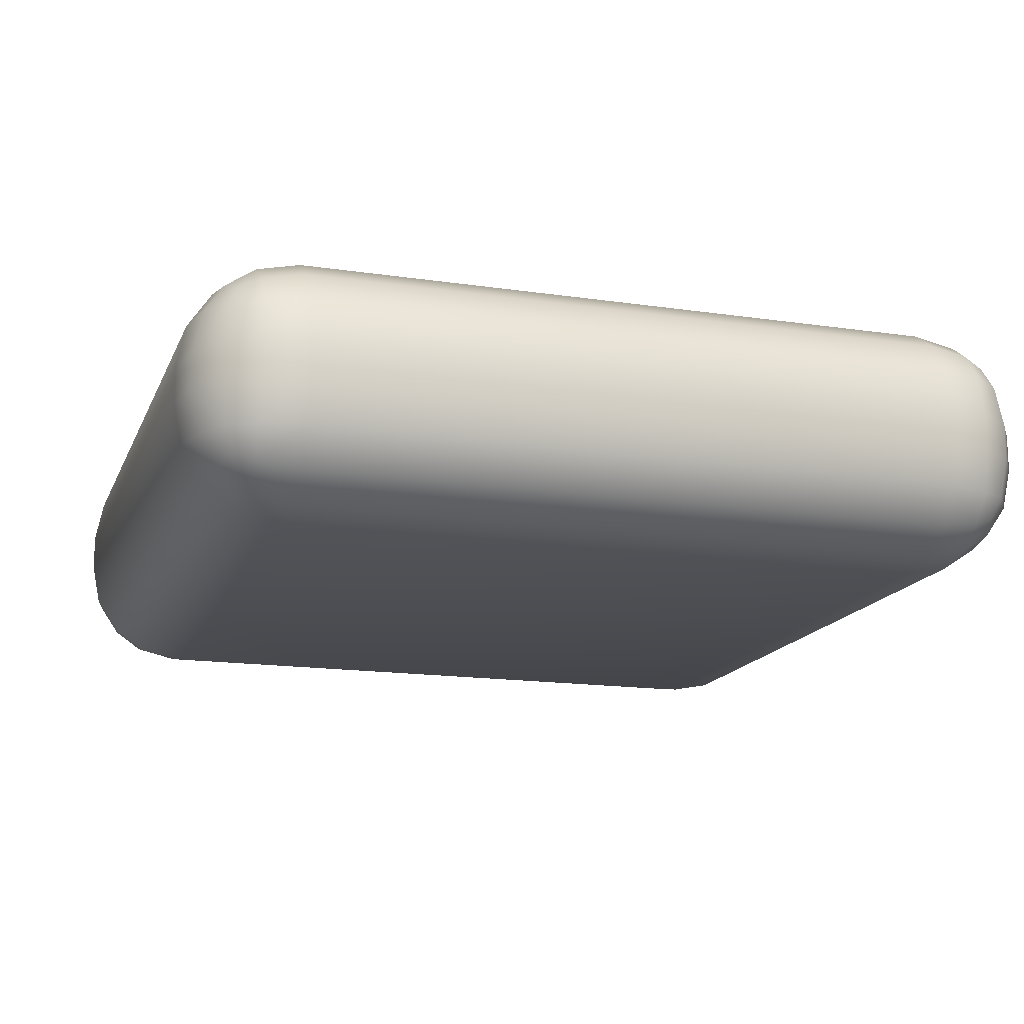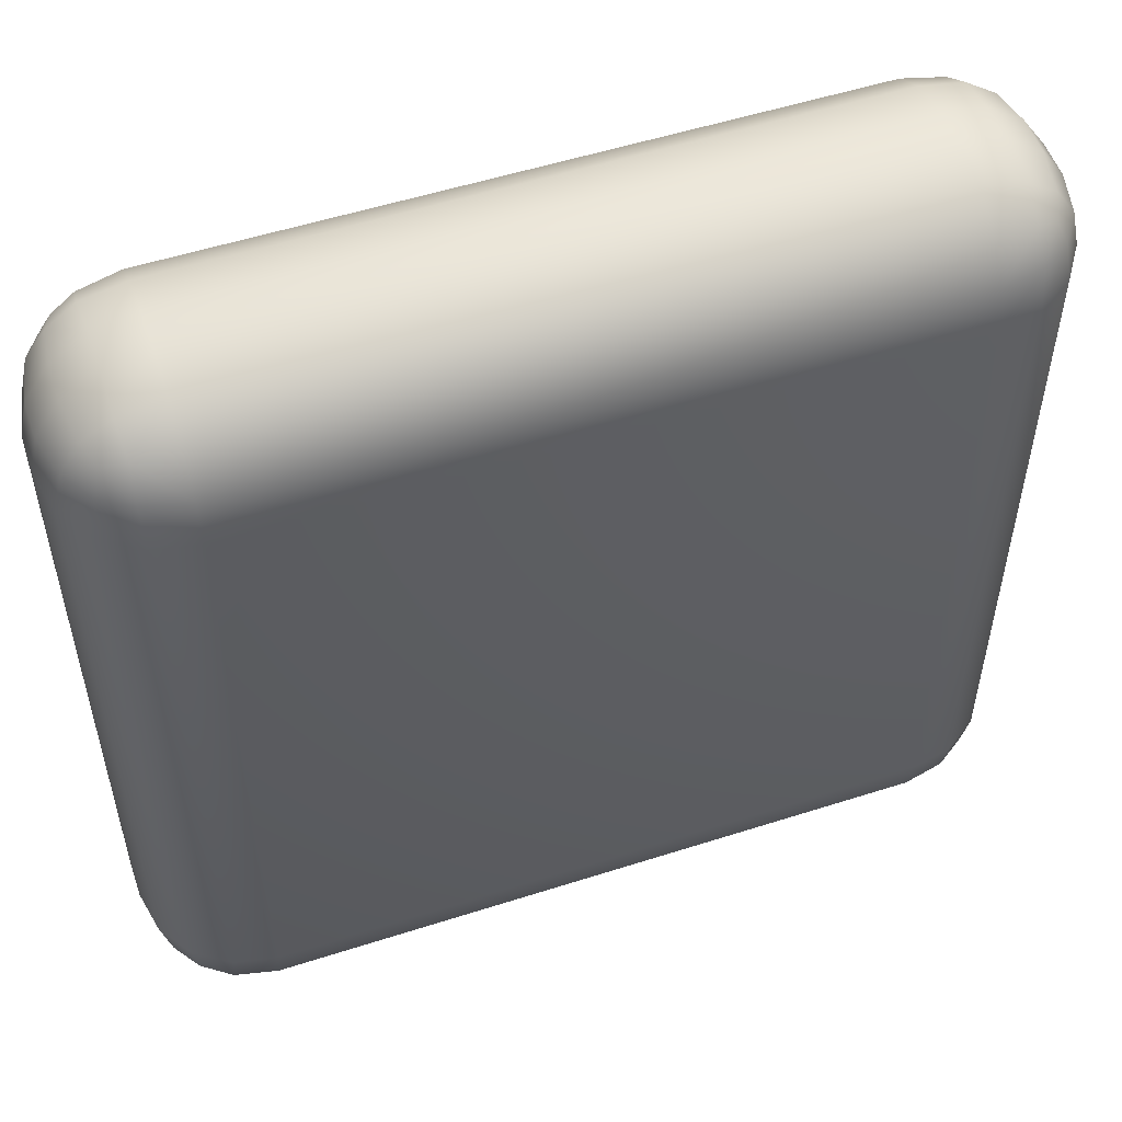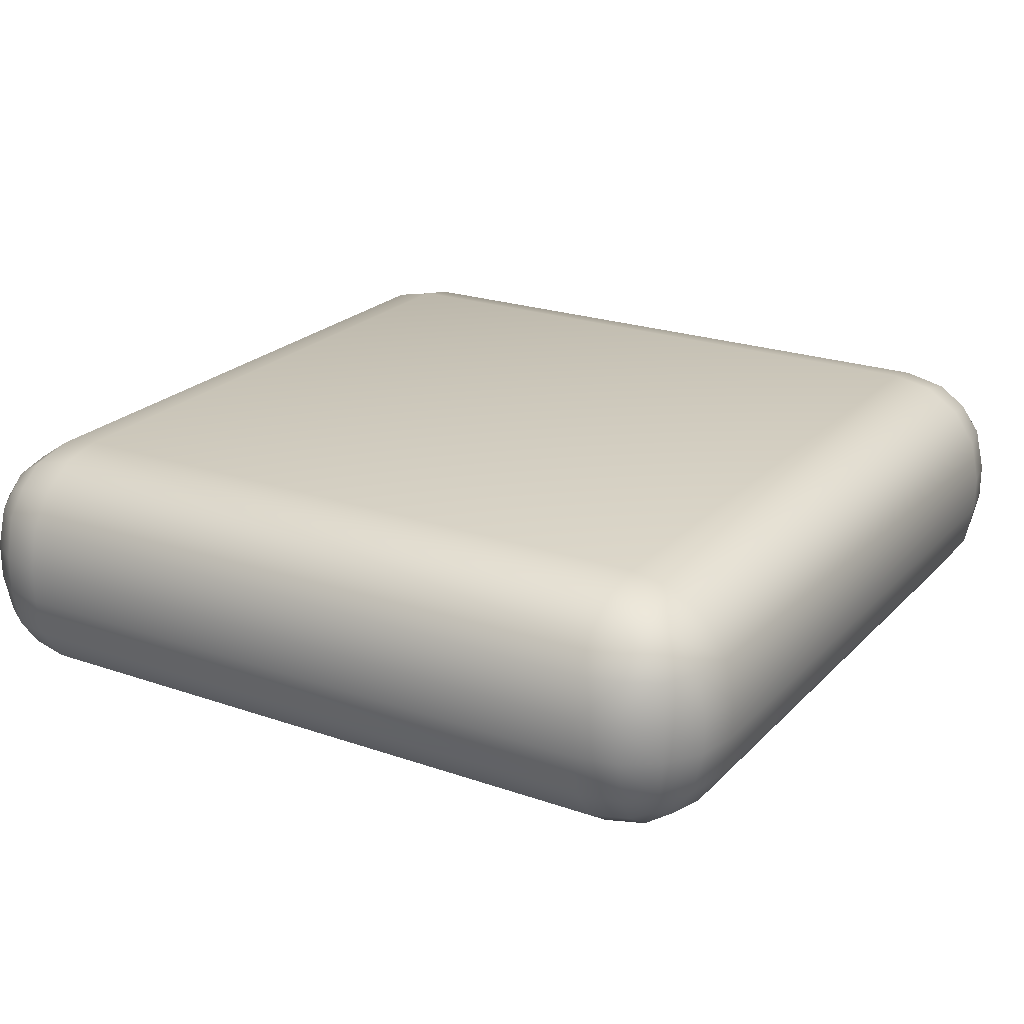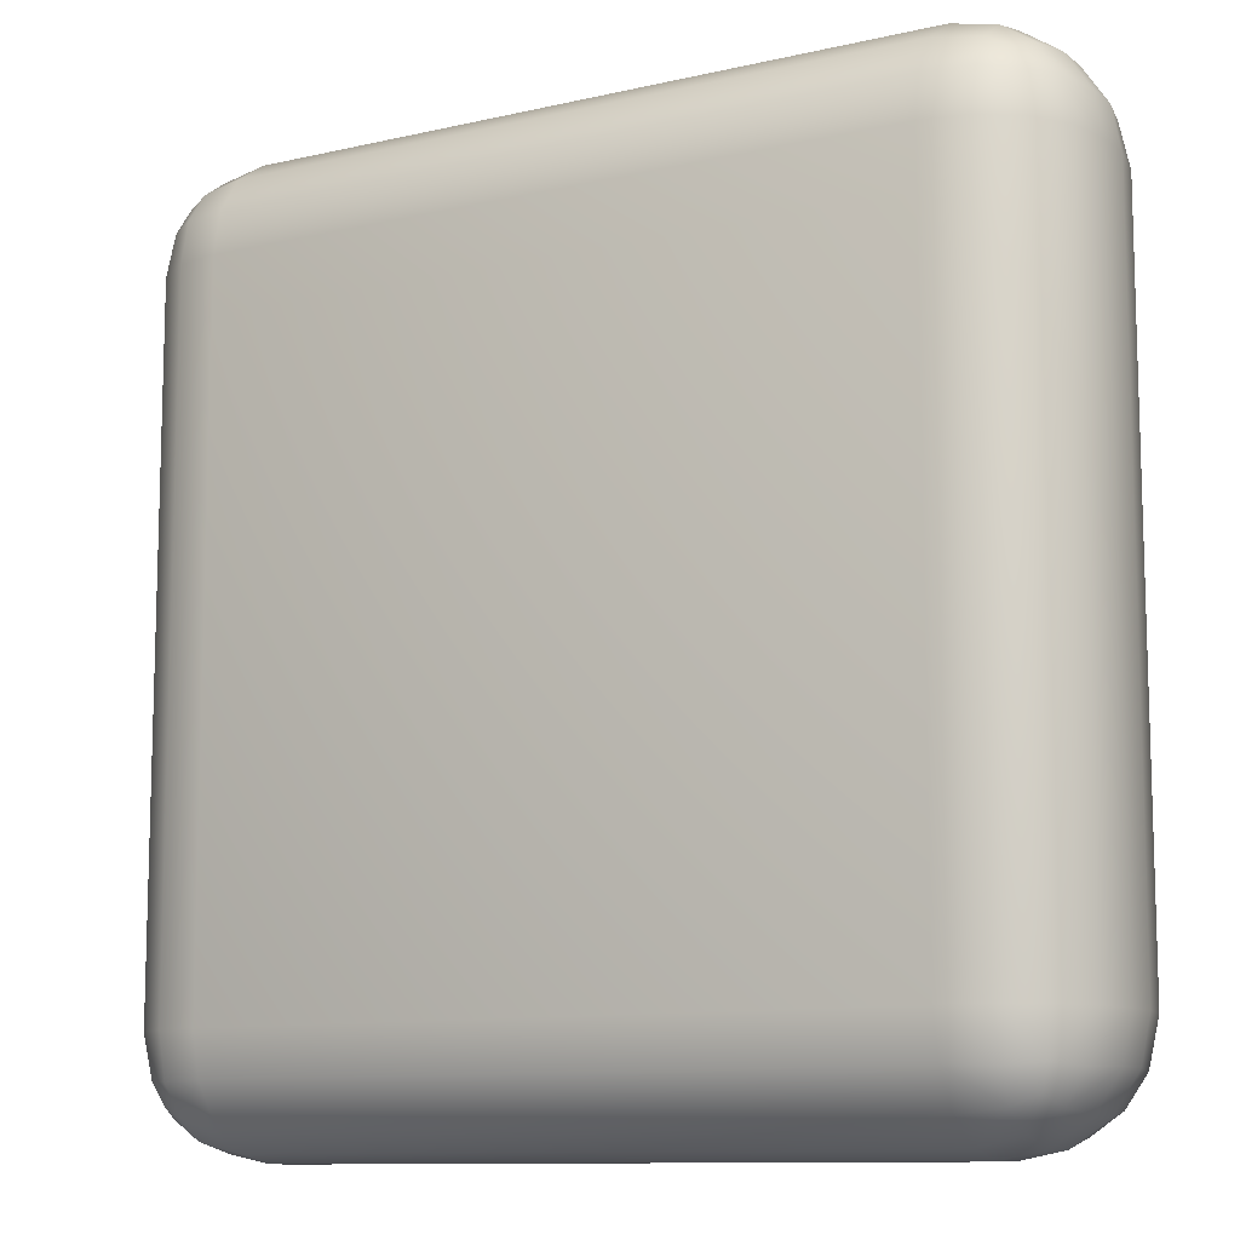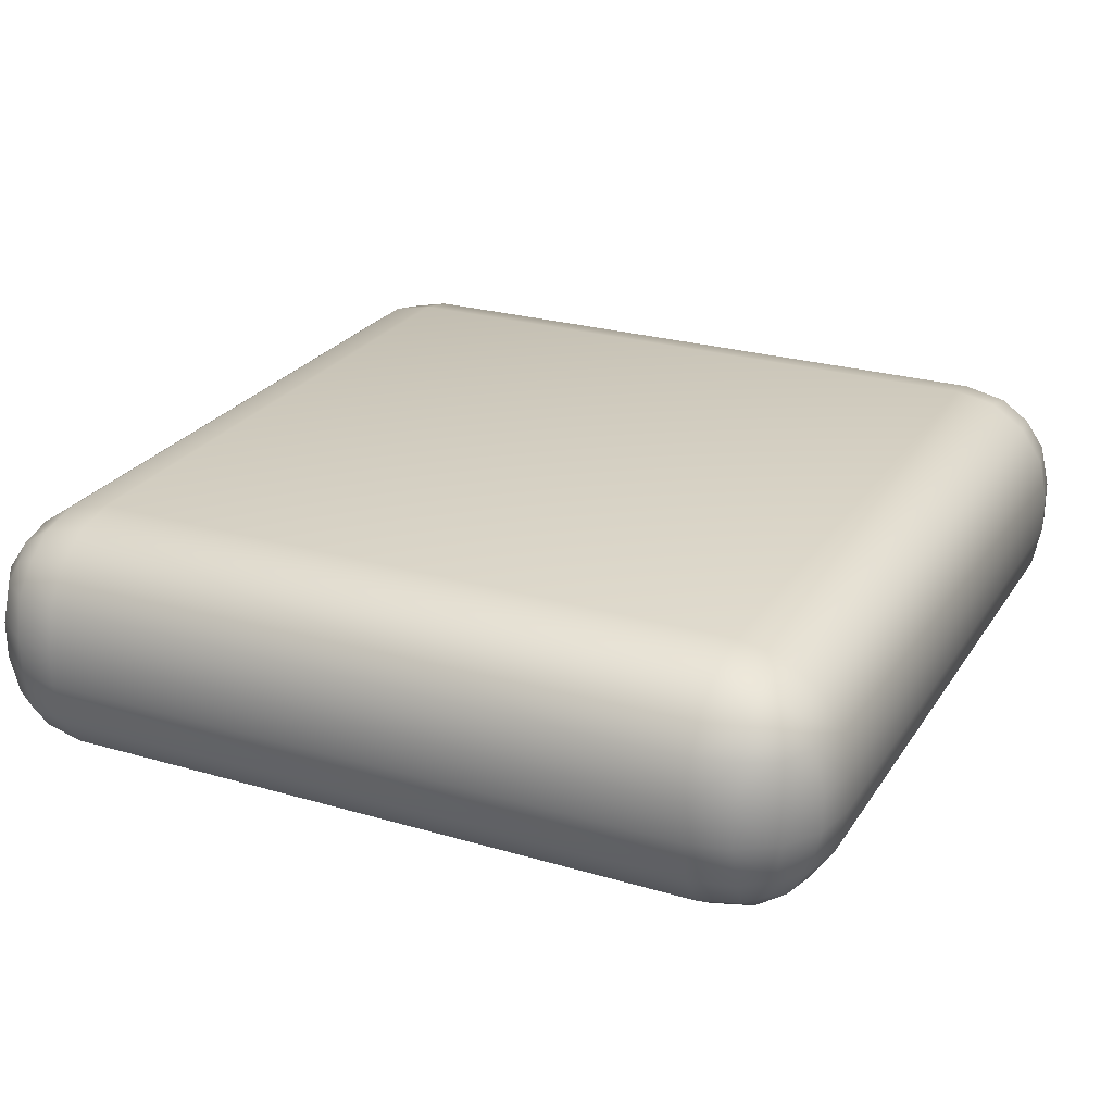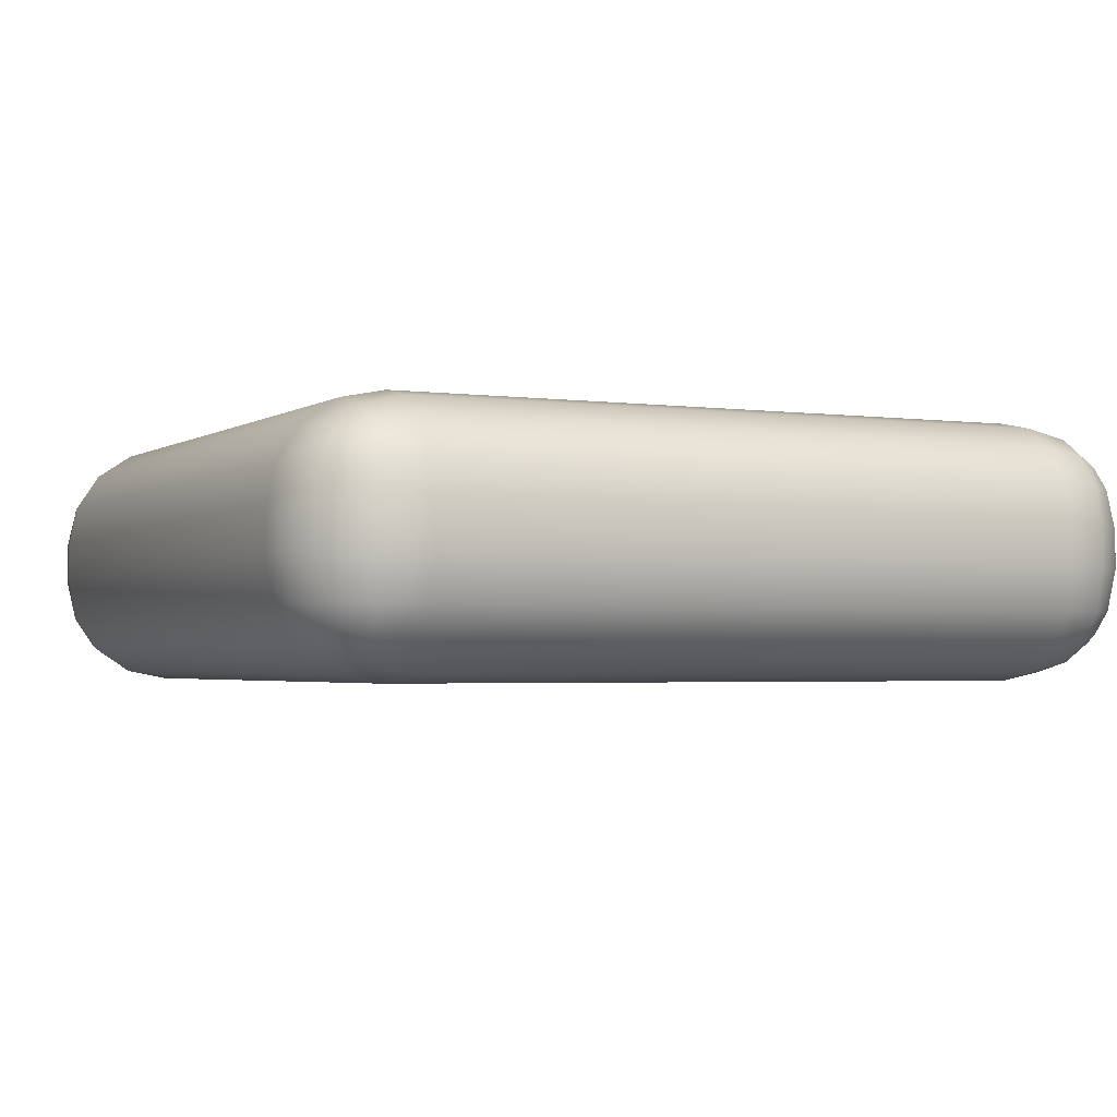
<metadata>
{"format":"obj","ext":"obj","renderer":"f3d","projection":"perspective","resolution":1024,"background":"white","views":[{"elev":-15.8,"azim":-17.3,"up":"+Y"},{"elev":53.6,"azim":161.1,"up":"+Z"},{"elev":22.4,"azim":-148.9,"up":"+Y"},{"elev":-10.7,"azim":30.0,"up":"+Z"},{"elev":25.1,"azim":25.5,"up":"+Y"},{"elev":-2.5,"azim":63.8,"up":"+Y"}]}
</metadata>
<code>
o Cube
v 0.7514 0.613 -1
v 0.7514 0.8616 -0.7514
v 1 0.613 -0.7514
v 0.7514 0.7082 -0.9811
v 0.7514 0.7888 -0.9272
v 0.8465 0.613 -0.9811
v 0.8489 0.7105 -0.9582
v 0.844 0.7762 -0.9146
v 0.8949 0.7566 -0.8949
v 0.8465 0.8427 -0.7514
v 0.9272 0.7888 -0.7514
v 0.7514 0.8427 -0.8465
v 0.8489 0.8199 -0.8489
v 0.9146 0.7762 -0.844
v 0.9811 0.613 -0.8465
v 0.9272 0.613 -0.9272
v 0.9811 0.7082 -0.7514
v 0.9582 0.7105 -0.8489
v 0.9146 0.7056 -0.9146
v 0.7514 0.2795 -0.7514
v 0.7514 0.5281 -1
v 1 0.5281 -0.7514
v 0.7514 0.2985 -0.8465
v 0.7514 0.3523 -0.9272
v 0.8465 0.2985 -0.7514
v 0.8489 0.3213 -0.8489
v 0.844 0.365 -0.9146
v 0.8949 0.3846 -0.8949
v 0.8465 0.5281 -0.9811
v 0.9272 0.5281 -0.9272
v 0.7514 0.433 -0.9811
v 0.8489 0.4306 -0.9582
v 0.9146 0.4356 -0.9146
v 0.9811 0.433 -0.7514
v 0.9272 0.3523 -0.7514
v 0.9811 0.5281 -0.8465
v 0.9582 0.4306 -0.8489
v 0.9146 0.365 -0.844
v 1 0.613 0.7514
v 0.7514 0.8616 0.7514
v 0.7514 0.613 1
v 0.9811 0.7082 0.7514
v 0.9272 0.7888 0.7514
v 0.9811 0.613 0.8465
v 0.9582 0.7105 0.8489
v 0.9146 0.7762 0.844
v 0.8949 0.7566 0.8949
v 0.7514 0.8427 0.8465
v 0.7514 0.7888 0.9272
v 0.8465 0.8427 0.7514
v 0.8489 0.8199 0.8489
v 0.844 0.7762 0.9146
v 0.8465 0.613 0.9811
v 0.9272 0.613 0.9272
v 0.7514 0.7082 0.9811
v 0.8489 0.7105 0.9582
v 0.9146 0.7056 0.9146
v 1 0.5281 0.7514
v 0.7514 0.5281 1
v 0.7514 0.2795 0.7514
v 0.9811 0.5281 0.8465
v 0.9272 0.5281 0.9272
v 0.9811 0.433 0.7514
v 0.9582 0.4306 0.8489
v 0.9146 0.4356 0.9146
v 0.8949 0.3846 0.8949
v 0.7514 0.433 0.9811
v 0.7514 0.3523 0.9272
v 0.8465 0.5281 0.9811
v 0.8489 0.4306 0.9582
v 0.844 0.365 0.9146
v 0.8465 0.2985 0.7514
v 0.9272 0.3523 0.7514
v 0.7514 0.2985 0.8465
v 0.8489 0.3213 0.8489
v 0.9146 0.365 0.844
v -0.7514 0.613 -1
v -1 0.613 -0.7514
v -0.7514 0.8616 -0.7514
v -0.8465 0.613 -0.9811
v -0.9272 0.613 -0.9272
v -0.7514 0.7082 -0.9811
v -0.8489 0.7105 -0.9582
v -0.9146 0.7056 -0.9146
v -0.8949 0.7566 -0.8949
v -0.9811 0.7082 -0.7514
v -0.9272 0.7888 -0.7514
v -0.9811 0.613 -0.8465
v -0.9582 0.7105 -0.8489
v -0.9146 0.7762 -0.844
v -0.7514 0.8427 -0.8465
v -0.7514 0.7888 -0.9272
v -0.8465 0.8427 -0.7514
v -0.8489 0.8199 -0.8489
v -0.844 0.7762 -0.9146
v -1 0.5281 -0.7514
v -0.7514 0.5281 -1
v -0.7514 0.2795 -0.7514
v -0.9811 0.5281 -0.8465
v -0.9272 0.5281 -0.9272
v -0.9811 0.433 -0.7514
v -0.9582 0.4306 -0.8489
v -0.9146 0.4356 -0.9146
v -0.8949 0.3846 -0.8949
v -0.7514 0.433 -0.9811
v -0.7514 0.3523 -0.9272
v -0.8465 0.5281 -0.9811
v -0.8489 0.4306 -0.9582
v -0.844 0.365 -0.9146
v -0.8465 0.2985 -0.7514
v -0.9272 0.3523 -0.7514
v -0.7514 0.2985 -0.8465
v -0.8489 0.3213 -0.8489
v -0.9146 0.365 -0.844
v -1 0.613 0.7514
v -0.7514 0.613 1
v -0.7514 0.8616 0.7514
v -0.9811 0.613 0.8465
v -0.9272 0.613 0.9272
v -0.9811 0.7082 0.7514
v -0.9582 0.7105 0.8489
v -0.9146 0.7056 0.9146
v -0.8949 0.7566 0.8949
v -0.7514 0.7082 0.9811
v -0.7514 0.7888 0.9272
v -0.8465 0.613 0.9811
v -0.8489 0.7105 0.9582
v -0.844 0.7762 0.9146
v -0.8465 0.8427 0.7514
v -0.9272 0.7888 0.7514
v -0.7514 0.8427 0.8465
v -0.8489 0.8199 0.8489
v -0.9146 0.7762 0.844
v -0.7514 0.2795 0.7514
v -0.7514 0.5281 1
v -1 0.5281 0.7514
v -0.7514 0.2985 0.8465
v -0.7514 0.3523 0.9272
v -0.8465 0.2985 0.7514
v -0.8489 0.3213 0.8489
v -0.844 0.365 0.9146
v -0.8949 0.3846 0.8949
v -0.8465 0.5281 0.9811
v -0.9272 0.5281 0.9272
v -0.7514 0.433 0.9811
v -0.8489 0.4306 0.9582
v -0.9146 0.4356 0.9146
v -0.9811 0.433 0.7514
v -0.9272 0.3523 0.7514
v -0.9811 0.5281 0.8465
v -0.9582 0.4306 0.8489
v -0.9146 0.365 0.844
f 98 20 60 134
f 136 115 78 96
f 59 41 116 135
f 2 79 117 40
f 22 3 39 58
f 1 4 7 6
f 4 5 8 7
f 6 7 19 16
f 7 8 9 19
f 2 10 13 12
f 10 11 14 13
f 12 13 8 5
f 13 14 9 8
f 3 15 18 17
f 15 16 19 18
f 17 18 14 11
f 18 19 9 14
f 20 23 26 25
f 23 24 27 26
f 25 26 38 35
f 26 27 28 38
f 21 29 32 31
f 29 30 33 32
f 31 32 27 24
f 32 33 28 27
f 22 34 37 36
f 34 35 38 37
f 36 37 33 30
f 37 38 28 33
f 39 42 45 44
f 42 43 46 45
f 44 45 57 54
f 45 46 47 57
f 40 48 51 50
f 48 49 52 51
f 50 51 46 43
f 51 52 47 46
f 41 53 56 55
f 53 54 57 56
f 55 56 52 49
f 56 57 47 52
f 58 61 64 63
f 61 62 65 64
f 63 64 76 73
f 64 65 66 76
f 59 67 70 69
f 67 68 71 70
f 69 70 65 62
f 70 71 66 65
f 60 72 75 74
f 72 73 76 75
f 74 75 71 68
f 75 76 66 71
f 77 80 83 82
f 80 81 84 83
f 82 83 95 92
f 83 84 85 95
f 78 86 89 88
f 86 87 90 89
f 88 89 84 81
f 89 90 85 84
f 79 91 94 93
f 91 92 95 94
f 93 94 90 87
f 94 95 85 90
f 96 99 102 101
f 99 100 103 102
f 101 102 114 111
f 102 103 104 114
f 97 105 108 107
f 105 106 109 108
f 107 108 103 100
f 108 109 104 103
f 98 110 113 112
f 110 111 114 113
f 112 113 109 106
f 113 114 104 109
f 115 118 121 120
f 118 119 122 121
f 120 121 133 130
f 121 122 123 133
f 116 124 127 126
f 124 125 128 127
f 126 127 122 119
f 127 128 123 122
f 117 129 132 131
f 129 130 133 132
f 131 132 128 125
f 132 133 123 128
f 134 137 140 139
f 137 138 141 140
f 139 140 152 149
f 140 141 142 152
f 135 143 146 145
f 143 144 147 146
f 145 146 141 138
f 146 147 142 141
f 136 148 151 150
f 148 149 152 151
f 150 151 147 144
f 151 152 142 147
f 98 134 139 110
f 110 139 149 111
f 111 149 148 101
f 101 148 136 96
f 20 98 112 23
f 23 112 106 24
f 24 106 105 31
f 31 105 97 21
f 3 22 36 15
f 15 36 30 16
f 16 30 29 6
f 6 29 21 1
f 135 116 126 143
f 143 126 119 144
f 144 119 118 150
f 150 118 115 136
f 41 59 69 53
f 53 69 62 54
f 54 62 61 44
f 44 61 58 39
f 77 97 107 80
f 80 107 100 81
f 81 100 99 88
f 88 99 96 78
f 40 117 131 48
f 48 131 125 49
f 49 125 124 55
f 55 124 116 41
f 2 40 50 10
f 10 50 43 11
f 11 43 42 17
f 17 42 39 3
f 134 60 74 137
f 137 74 68 138
f 138 68 67 145
f 145 67 59 135
f 117 79 93 129
f 129 93 87 130
f 130 87 86 120
f 120 86 78 115
f 79 2 12 91
f 91 12 5 92
f 92 5 4 82
f 82 4 1 77
f 60 20 25 72
f 72 25 35 73
f 73 35 34 63
f 63 34 22 58
f 97 77 1 21

</code>
